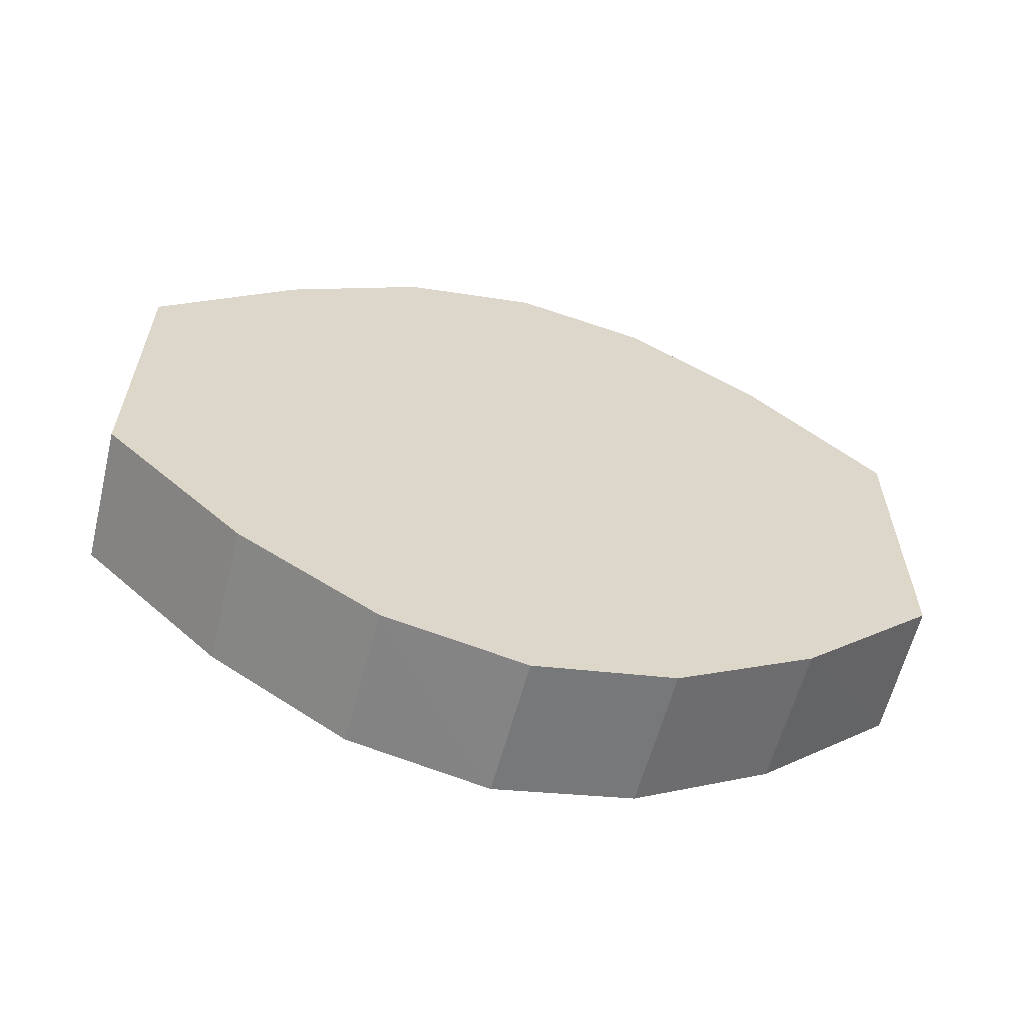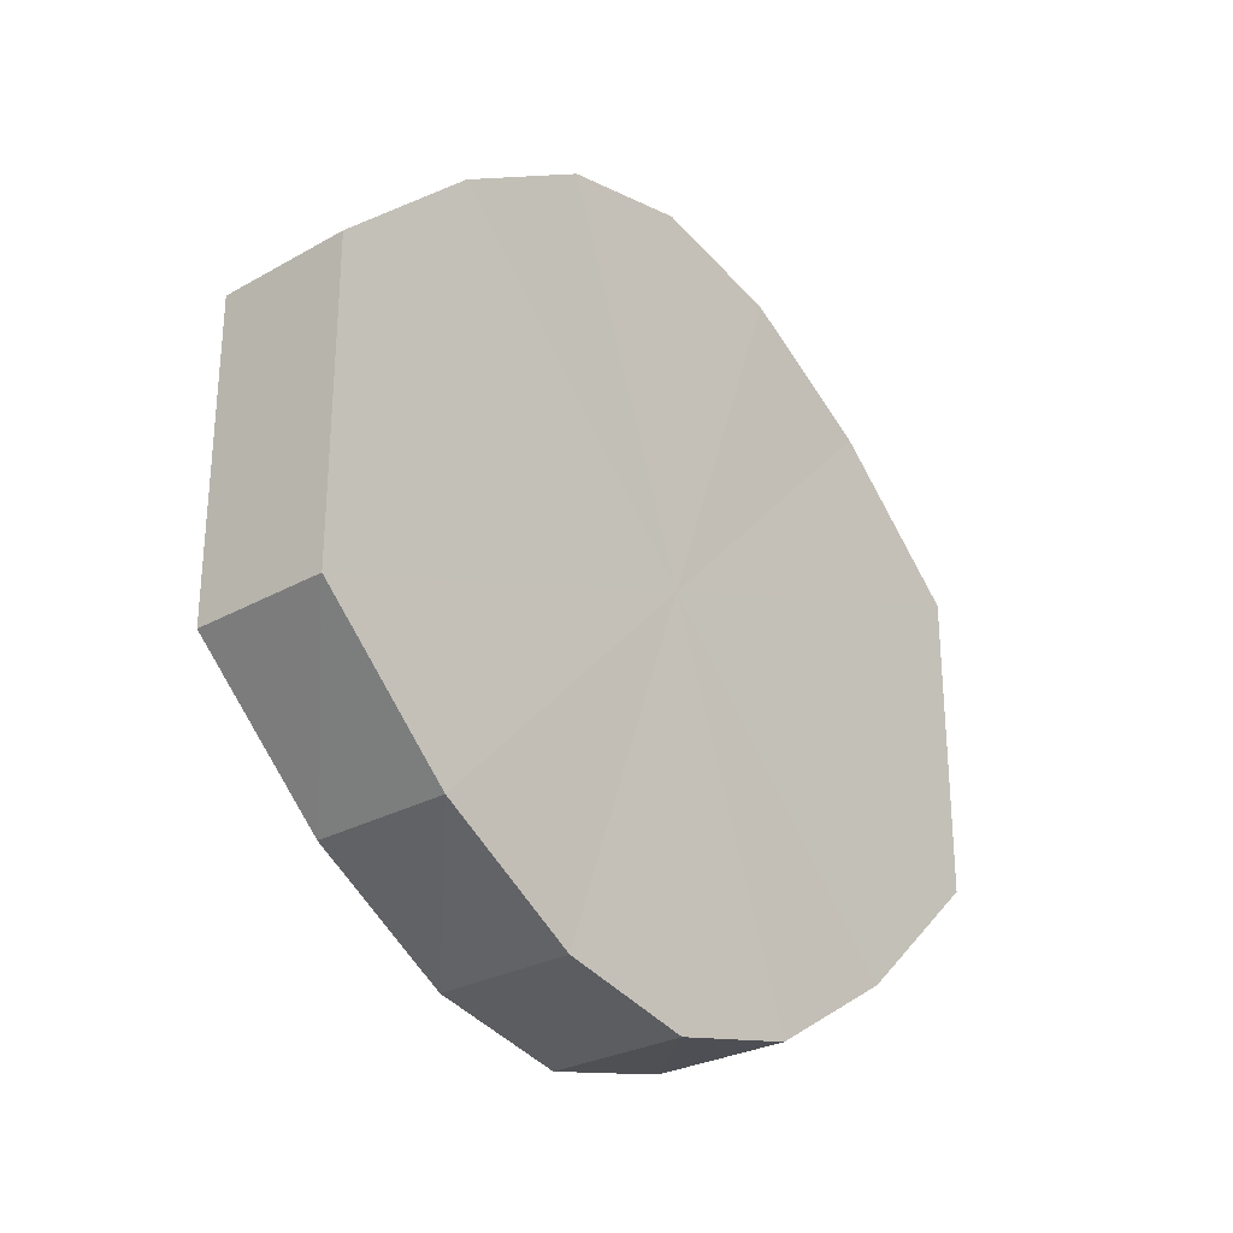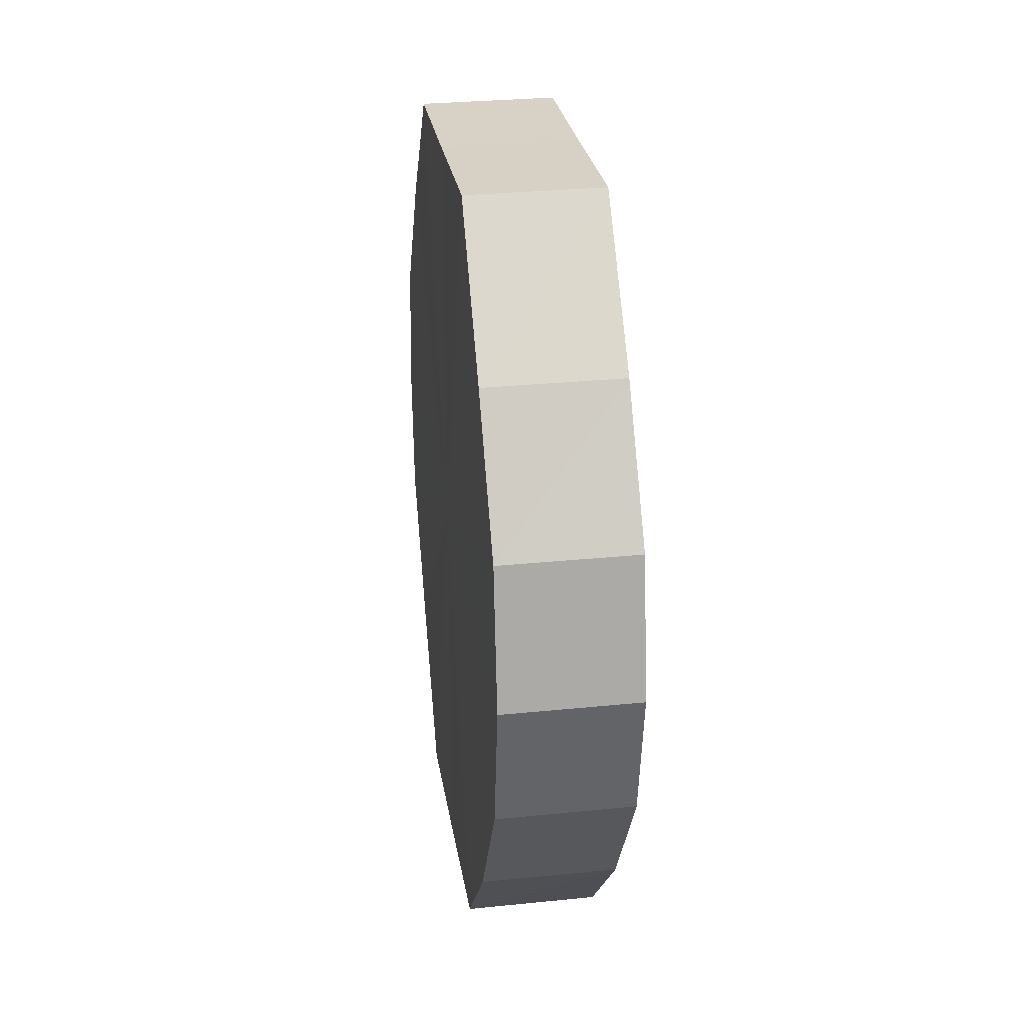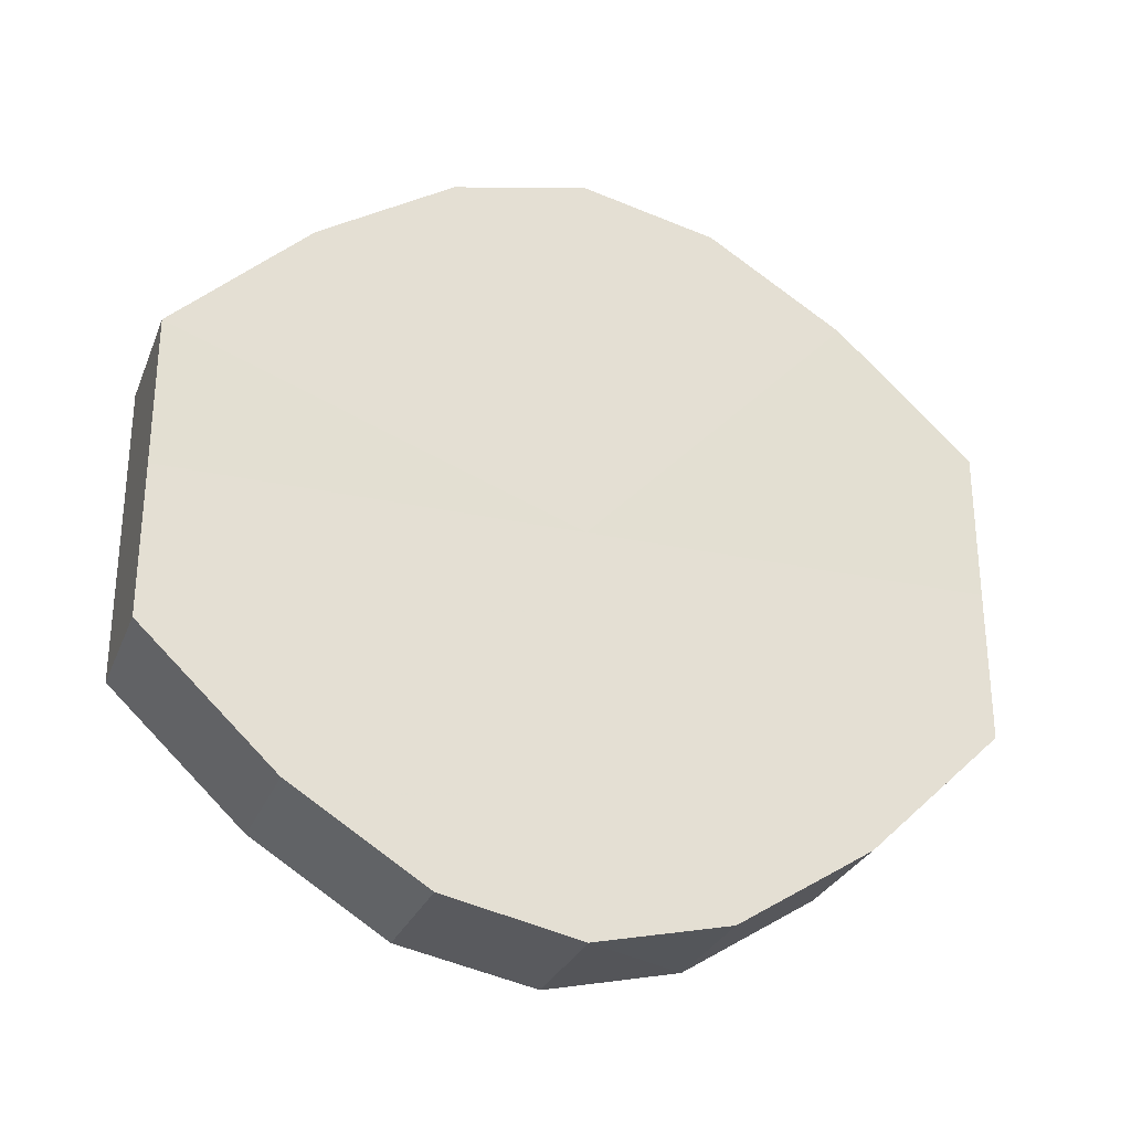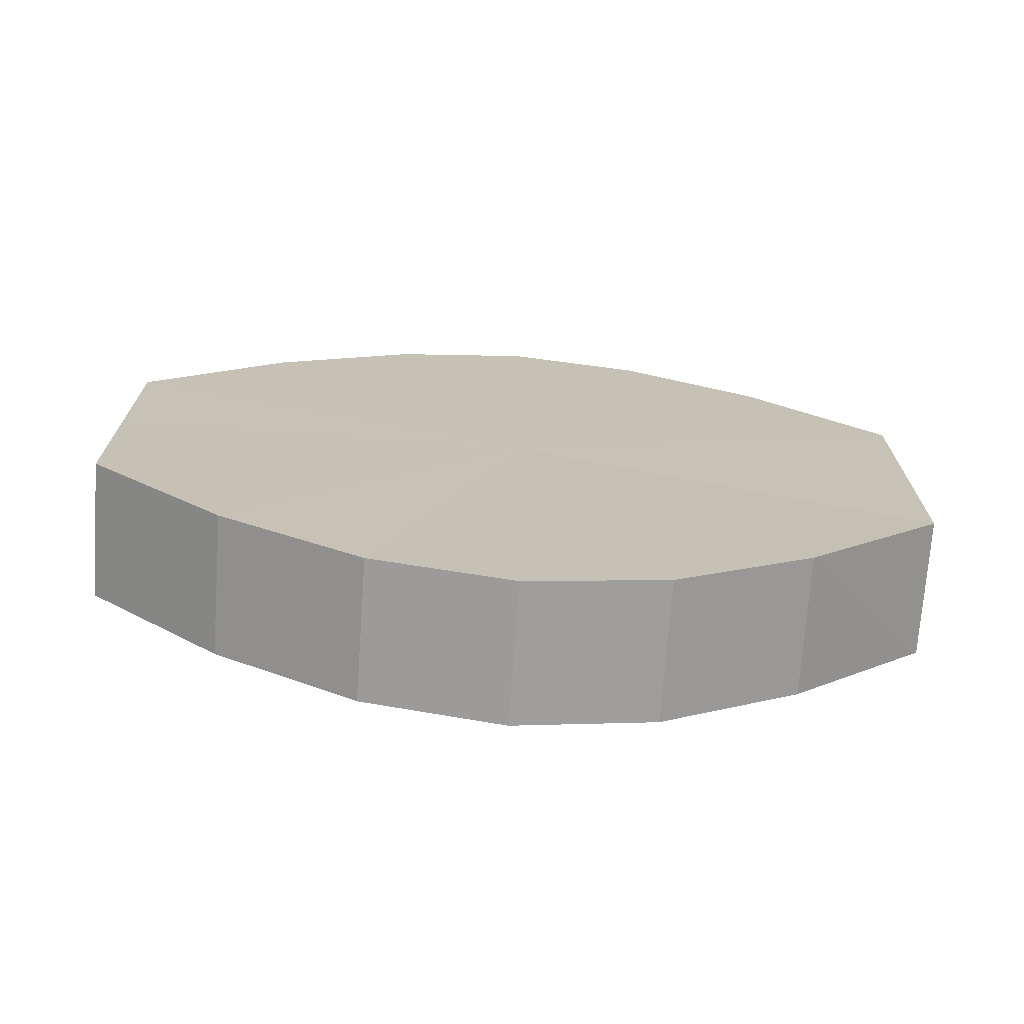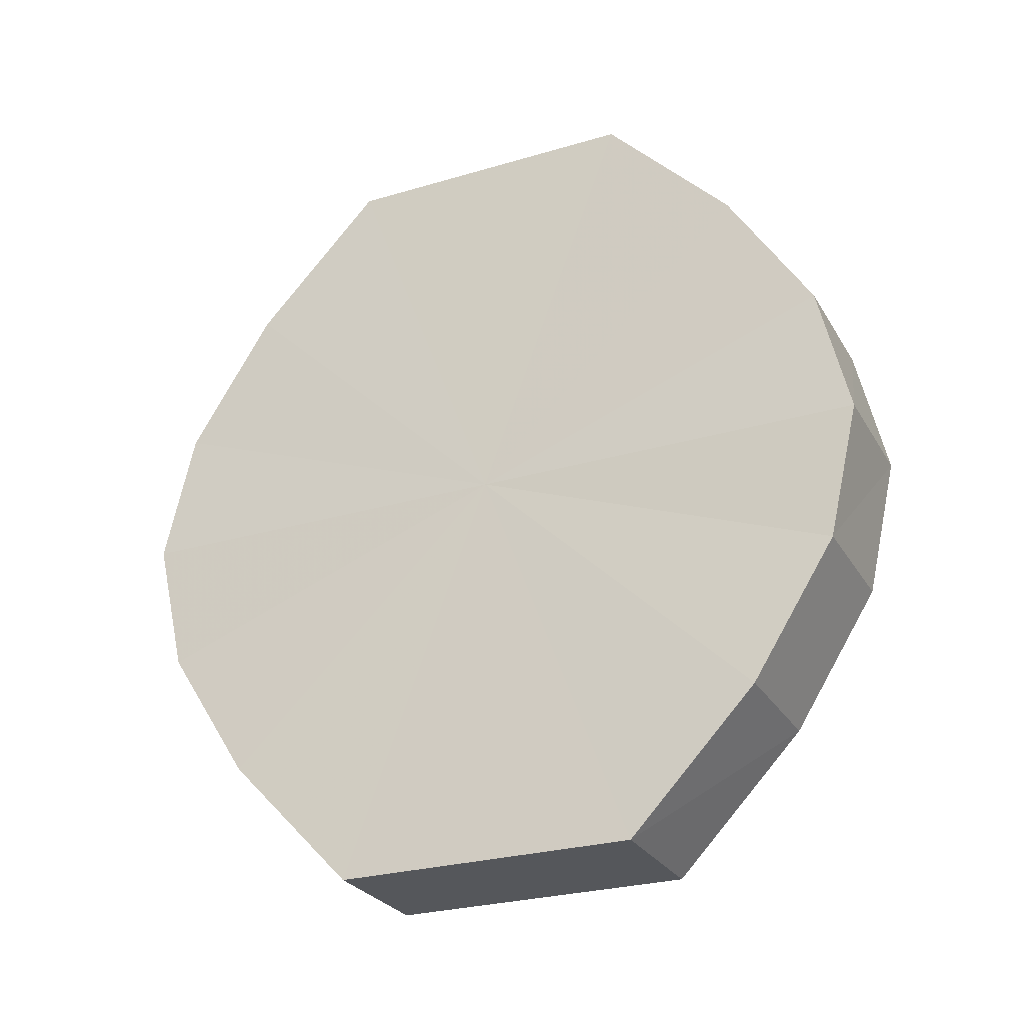
<metadata>
{"format":"obj","ext":"obj","renderer":"f3d","projection":"perspective","resolution":1024,"background":"white","views":[{"elev":-61.0,"azim":75.6,"up":"+Z"},{"elev":-27.9,"azim":40.6,"up":"+Z"},{"elev":27.1,"azim":-8.2,"up":"+Y"},{"elev":-28.3,"azim":72.0,"up":"+Z"},{"elev":-71.7,"azim":85.7,"up":"+Z"},{"elev":-27.2,"azim":-65.4,"up":"+Y"}]}
</metadata>
<code>
o 3255
v 2235 1879 7.855
v 2235 1879 7.866
v 2235 1879 7.855
v 2235 1879 7.876
v 2235 1879 7.866
v 2235 1879 7.844
v 2235 1879 7.844
v 2235 1879 7.882
v 2235 1879 7.876
v 2235 1879 7.834
v 2235 1879 7.834
v 2235 1879 7.884
v 2235 1879 7.882
v 2235 1879 7.828
v 2235 1879 7.828
v 2235 1879 7.882
v 2235 1879 7.884
v 2235 1879 7.826
v 2235 1879 7.826
v 2235 1879 7.876
v 2235 1879 7.882
v 2235 1879 7.828
v 2235 1879 7.828
v 2235 1879 7.866
v 2235 1879 7.876
v 2235 1879 7.834
v 2235 1879 7.834
v 2235 1879 7.855
v 2235 1879 7.866
v 2235 1879 7.844
v 2235 1879 7.844
v 2235 1879 7.855
v 2235 1879 7.855
v 2235 1879 7.866
v 2235 1879 7.866
v 2235 1879 7.876
v 2235 1879 7.876
v 2235 1879 7.844
v 2235 1879 7.855
v 2235 1879 7.834
v 2235 1879 7.844
v 2235 1879 7.882
v 2235 1879 7.882
v 2235 1879 7.828
v 2235 1879 7.834
v 2235 1879 7.826
v 2235 1879 7.828
v 2235 1879 7.884
v 2235 1879 7.884
v 2235 1879 7.828
v 2235 1879 7.826
v 2235 1879 7.834
v 2235 1879 7.828
v 2235 1879 7.882
v 2235 1879 7.882
v 2235 1879 7.844
v 2235 1879 7.834
v 2235 1879 7.855
v 2235 1879 7.844
v 2235 1879 7.876
v 2235 1879 7.876
v 2235 1879 7.866
v 2235 1879 7.855
v 2235 1879 7.866
v 2235 1879 7.855
v 2235 1879 7.866
v 2235 1879 7.855
v 2235 1879 7.876
v 2235 1879 7.844
v 2235 1879 7.882
v 2235 1879 7.834
v 2235 1879 7.884
v 2235 1879 7.828
v 2235 1879 7.882
v 2235 1879 7.826
v 2235 1879 7.876
v 2235 1879 7.828
v 2235 1879 7.866
v 2235 1879 7.834
v 2235 1879 7.855
v 2235 1879 7.844
v 2235 1879 7.855
v 2235 1879 7.855
v 2235 1879 7.866
v 2235 1879 7.844
v 2235 1879 7.876
v 2235 1879 7.834
v 2235 1879 7.882
v 2235 1879 7.828
v 2235 1879 7.884
v 2235 1879 7.826
v 2235 1879 7.882
v 2235 1879 7.828
v 2235 1879 7.876
v 2235 1879 7.834
v 2235 1879 7.866
v 2235 1879 7.844
v 2235 1879 7.855
f 1 2 3
f 2 4 5
f 6 1 7
f 4 8 9
f 10 6 11
f 8 12 13
f 14 10 15
f 12 16 17
f 18 14 19
f 16 20 21
f 22 18 23
f 20 24 25
f 26 22 27
f 24 28 29
f 30 26 31
f 28 30 32
f 33 34 35
f 35 36 37
f 38 39 33
f 40 41 38
f 37 42 43
f 44 45 40
f 46 47 44
f 43 48 49
f 50 51 46
f 52 53 50
f 49 54 55
f 56 57 52
f 58 59 56
f 55 60 61
f 62 63 58
f 61 64 62
f 65 66 67
f 65 68 66
f 65 67 69
f 65 70 68
f 65 69 71
f 65 72 70
f 65 71 73
f 65 74 72
f 65 73 75
f 65 76 74
f 65 75 77
f 65 78 76
f 65 77 79
f 65 80 78
f 65 79 81
f 65 81 80
f 82 83 84
f 82 85 83
f 82 84 86
f 82 87 85
f 82 86 88
f 82 89 87
f 82 88 90
f 82 91 89
f 82 90 92
f 82 93 91
f 82 92 94
f 82 95 93
f 82 94 96
f 82 97 95
f 82 96 98
f 82 98 97

</code>
